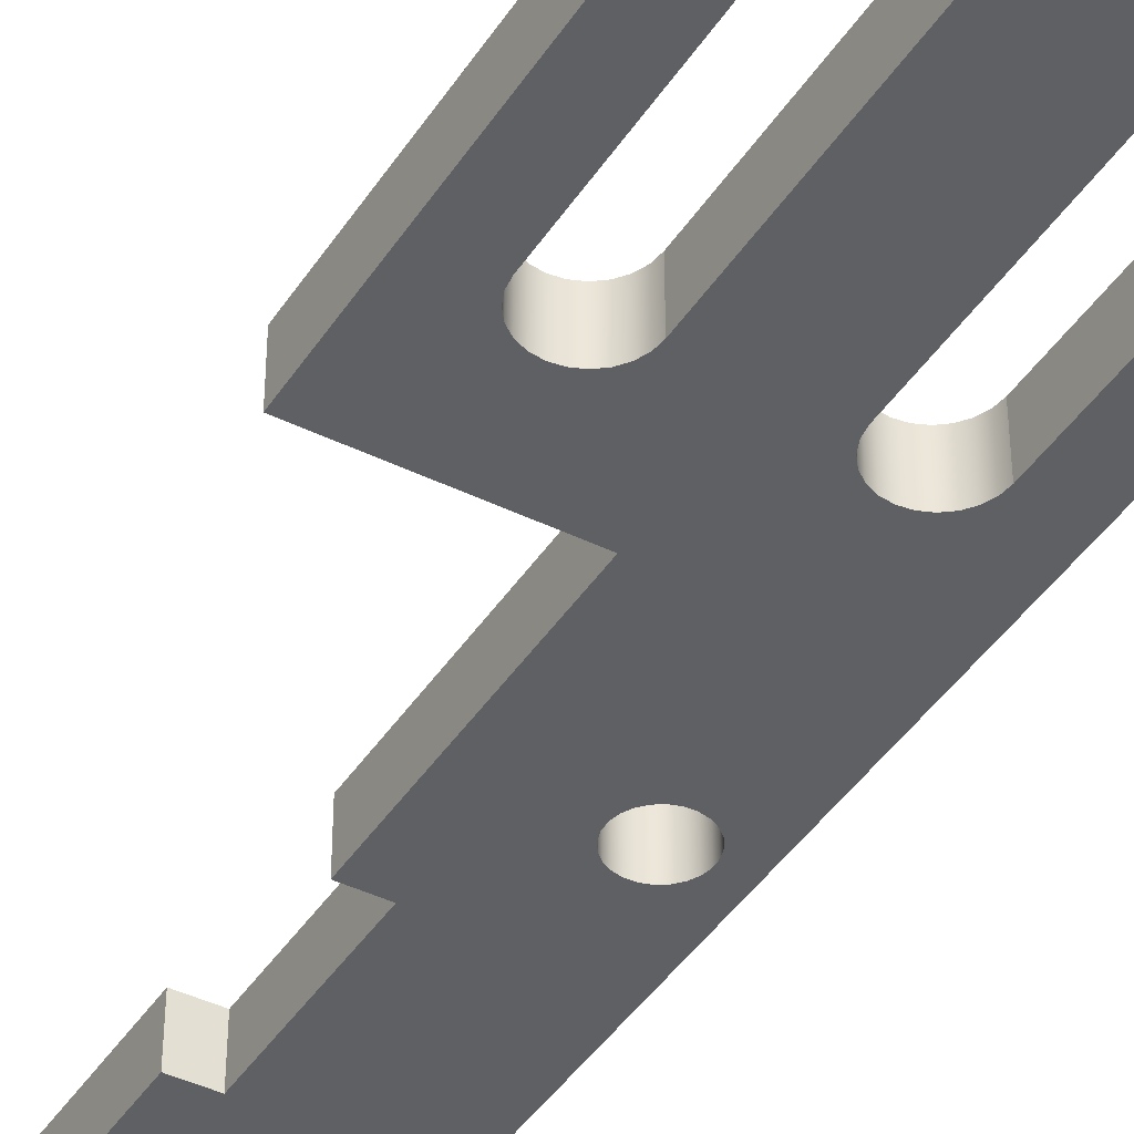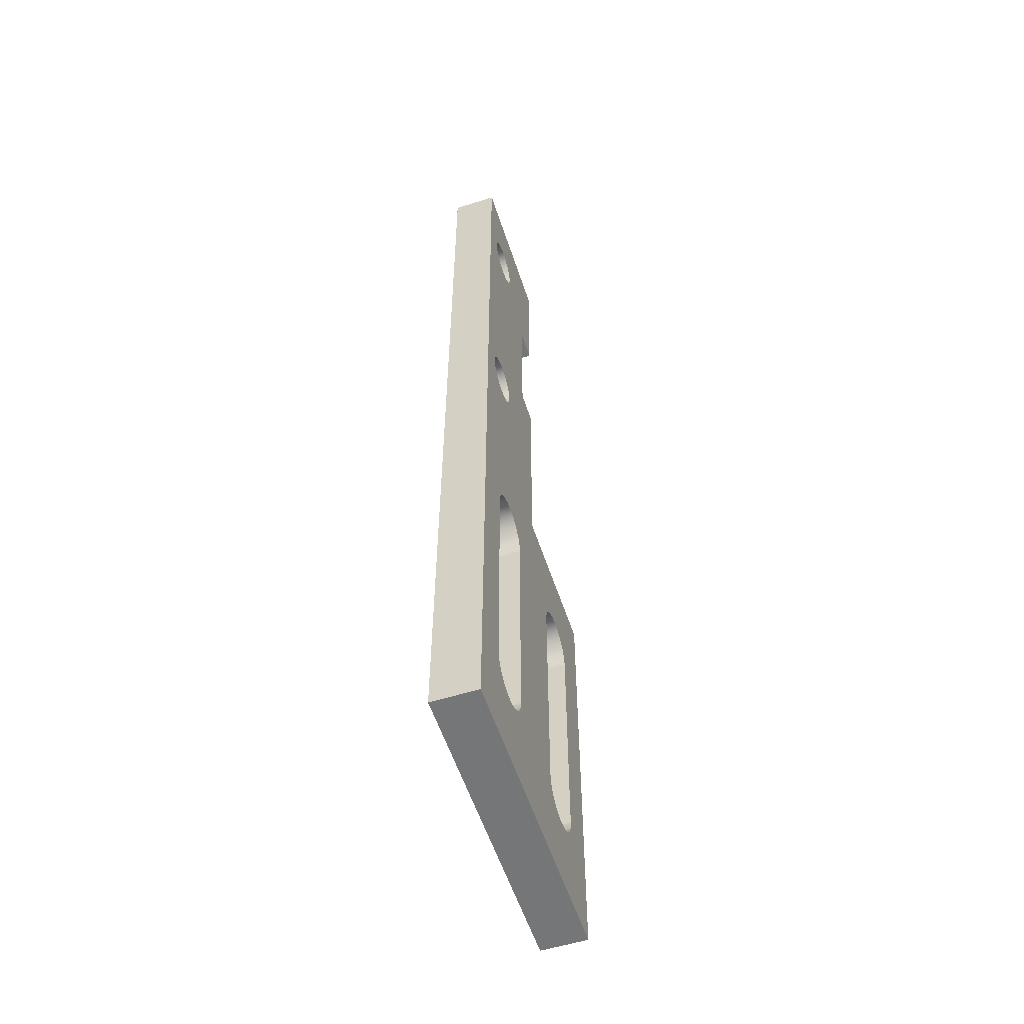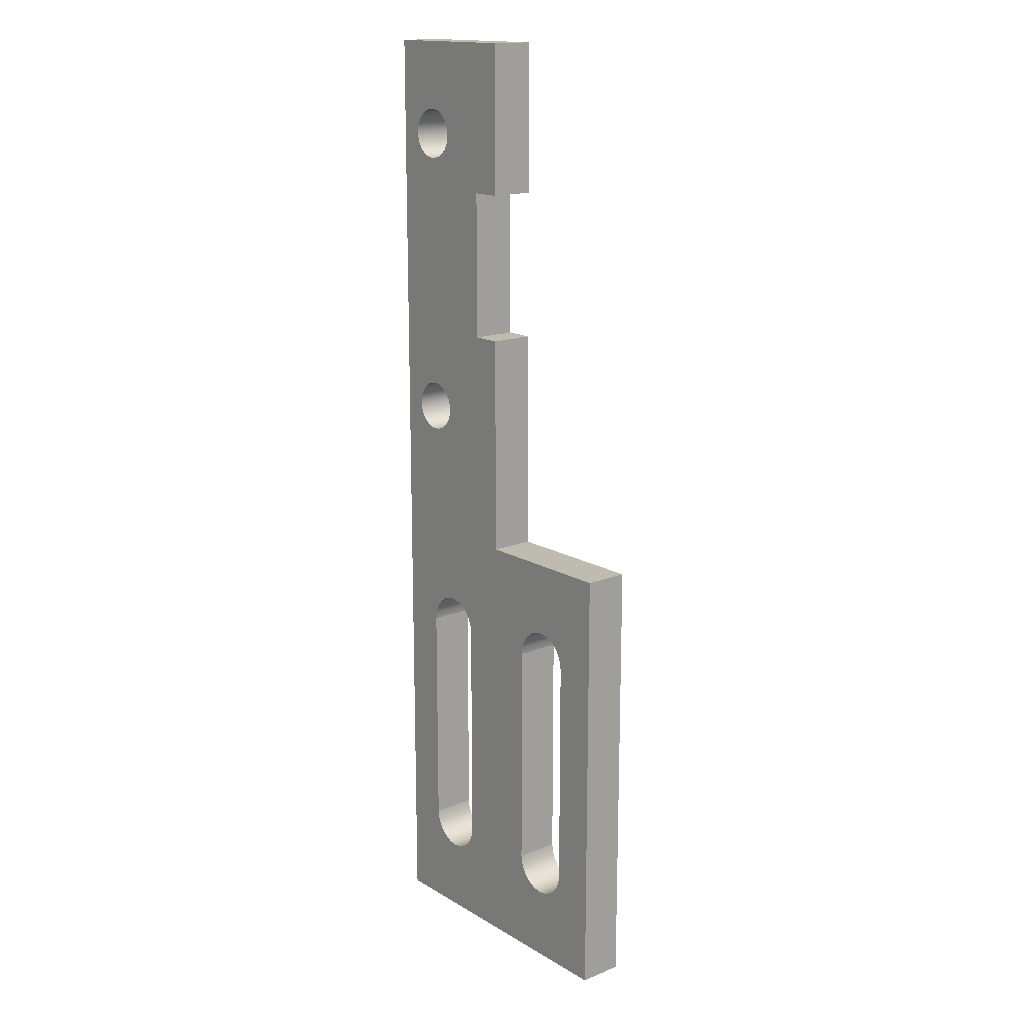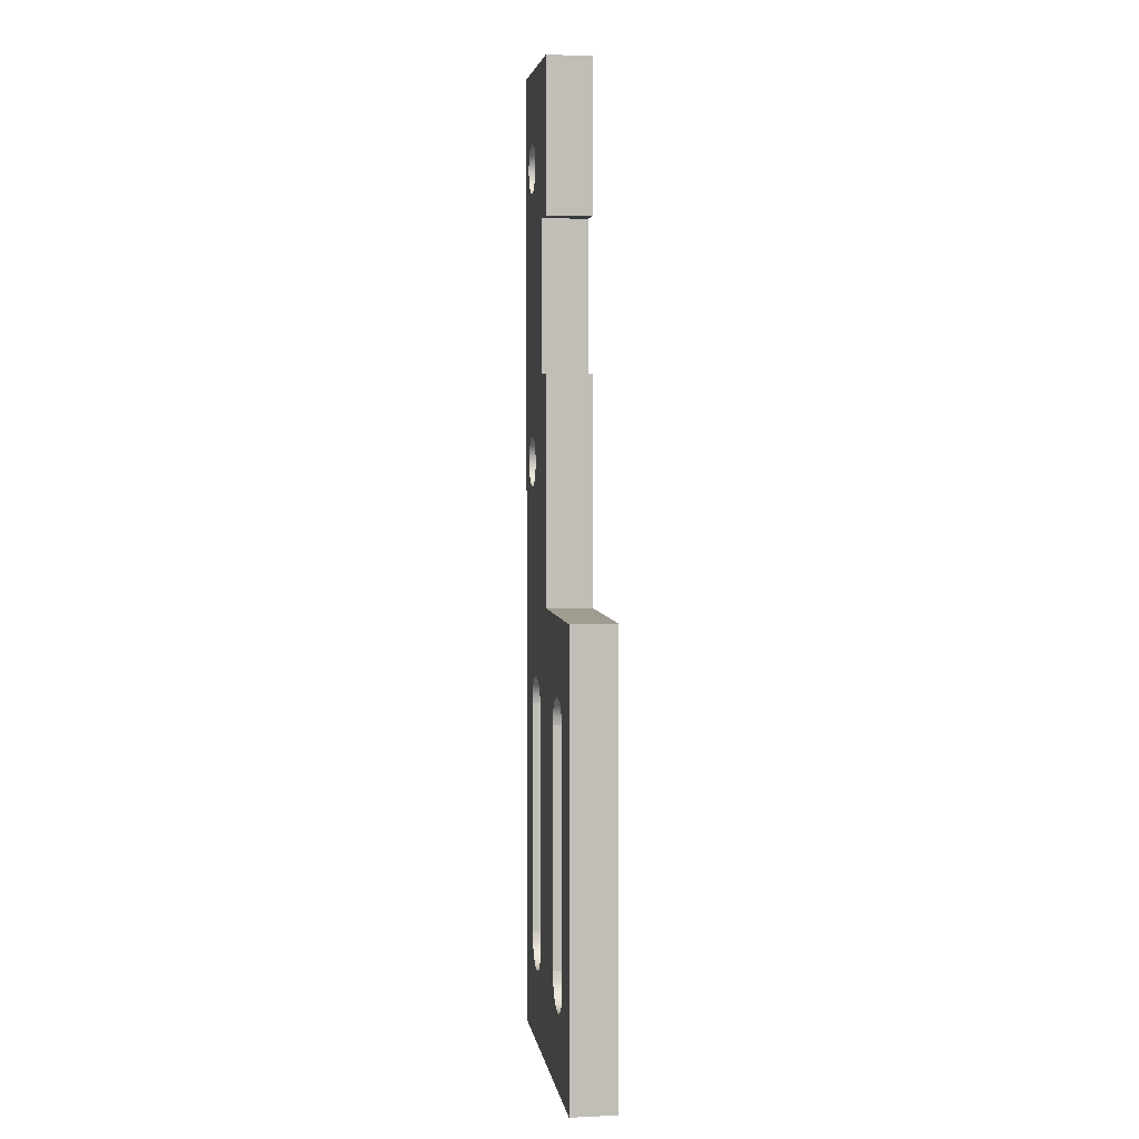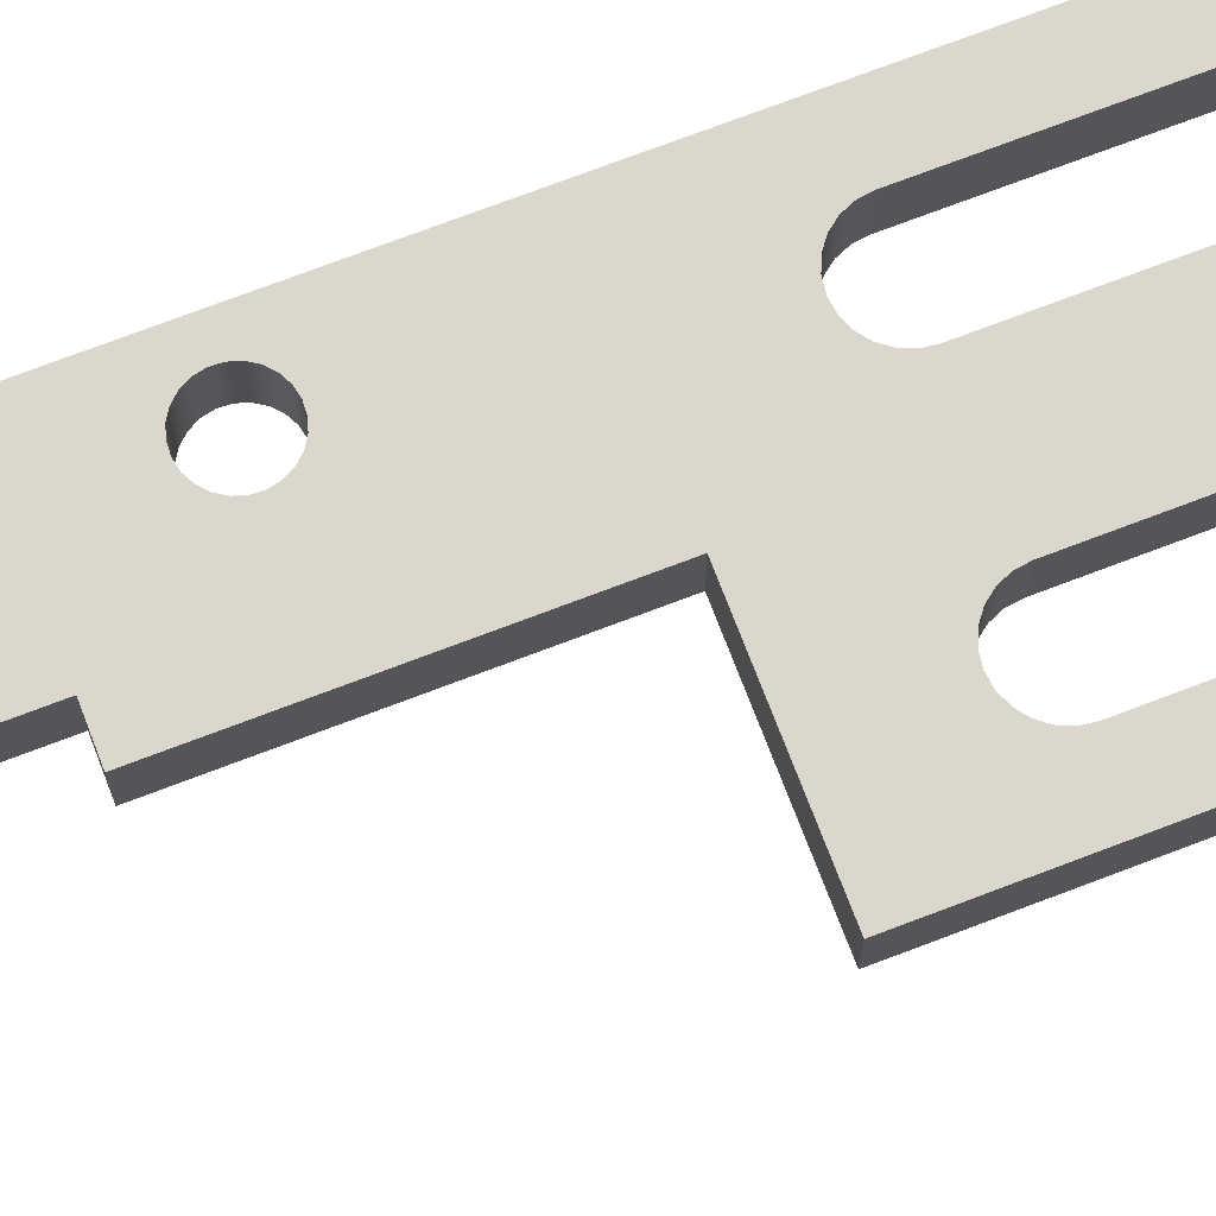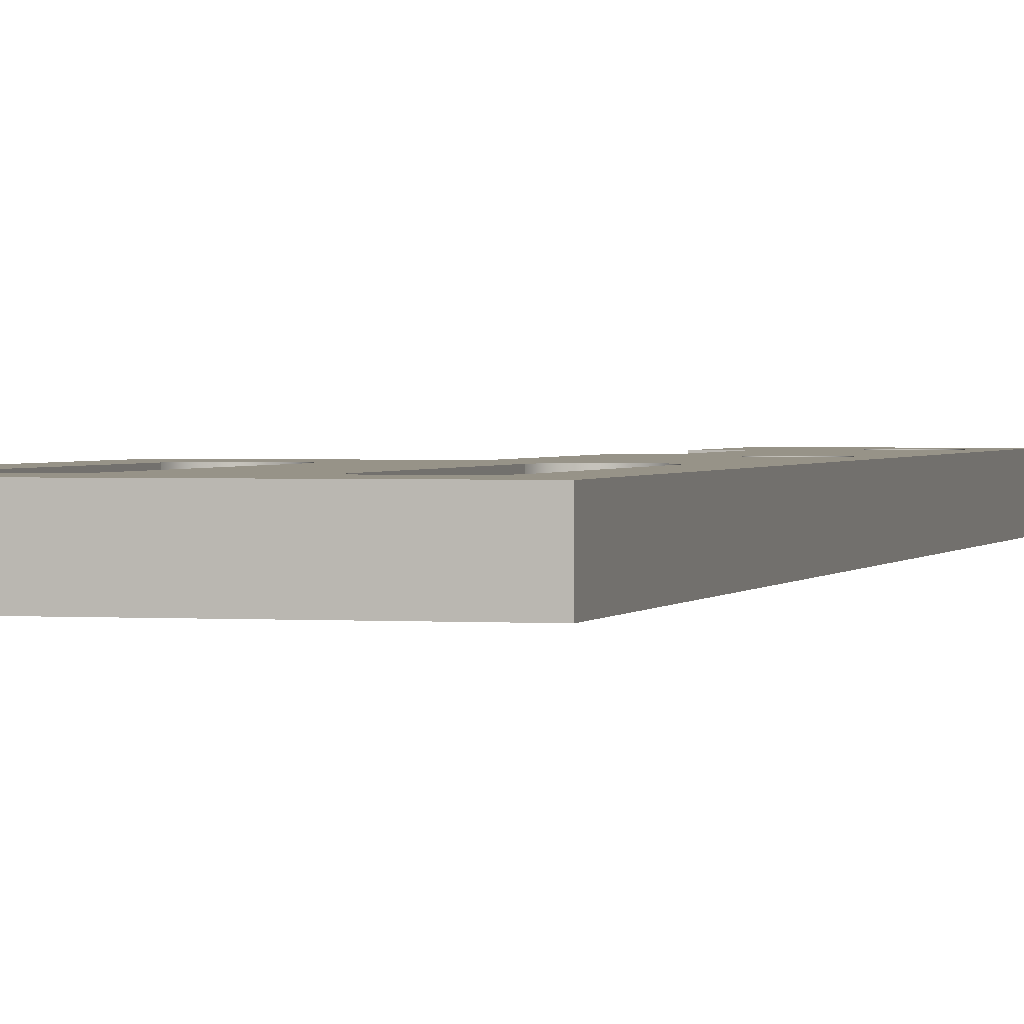
<metadata>
{"format":"obj","ext":"obj","renderer":"f3d","projection":"perspective","resolution":1024,"background":"white","views":[{"elev":-42.3,"azim":-30.4,"up":"+Z"},{"elev":-56.7,"azim":108.1,"up":"+Y"},{"elev":16.0,"azim":-129.7,"up":"+Y"},{"elev":4.4,"azim":-98.4,"up":"+Y"},{"elev":72.8,"azim":-110.9,"up":"+Z"},{"elev":1.4,"azim":14.9,"up":"+Z"}]}
</metadata>
<code>
g Mesh1 Model
v 6.633e-12 30 -1.128e-11
v 6.633e-12 30 -3
v 6.407e-12 1.444e-12 -3
v 0 1.444e-12 -1.128e-11
f 1 2 3 4
v 10 30 -5.866e-13
v 10 30 -3
f 5 6 2 1
v 10 45.02 -3
v 10 45.03 -8.753e-12
f 7 6 5 8
v 15.48 38.33 -3
f 9 6 7
v 15.78 38 -3
f 10 6 9
v 16.15 37.76 -3
f 11 6 10
v 16.57 37.62 -3
f 12 6 11
v 17.01 37.6 -3
f 6 12 13
v 16.57 37.62 -3.113e-12
v 17.01 37.6 -2.843e-12
f 13 12 14 15
v 16.15 37.76 -3.384e-12
f 12 11 16 14
v 15.78 38 -3.61e-12
f 11 10 17 16
v 15.48 38.33 -3.79e-12
f 10 9 18 17
v 15.27 38.72 -3
v 15.27 38.72 -3.971e-12
f 9 19 20 18
f 9 7 19
v 15.18 39.15 -3
f 19 7 21
v 15.2 39.6 -3
f 21 7 22
v 15.34 40.02 -3
f 22 7 23
v 15.58 40.39 -3
f 23 7 24
v 15.91 40.69 -3
f 24 7 25
v 16.3 40.89 -3
f 25 7 26
v 16.74 40.99 -3
f 26 7 27
v 12 45.02 -3
f 28 27 7
v 18.42 58.04 -3
f 29 27 28
v 18.55 58.47 -3
f 30 27 29
v 20 65 -3
f 31 27 30
v 17.18 40.97 -3
f 31 32 27
v 17.6 40.83 -3
f 31 33 32
v 17.97 40.59 -3
f 31 34 33
v 18.27 40.26 -3
f 31 35 34
v 18.48 39.87 -3
f 31 36 35
v 18.57 39.43 -3
f 31 37 36
v 18.55 38.99 -3
f 31 38 37
v 17.1 7.1 -3
f 31 39 38
v 20 0 -3
f 40 39 31
v 17.03 6.556 -3
f 39 40 41
v 16.82 6.05 -3
f 41 40 42
v 16.48 5.615 -3
f 42 40 43
v 16.05 5.281 -3
f 43 40 44
v 15.54 5.072 -3
f 44 40 45
f 45 40 3
v 20 2.707e-13 -5.866e-13
f 40 46 4 3
v 20 65 -5.866e-13
f 47 46 40 31
v 17.1 7.1 -0
f 48 46 47
v 17.03 6.556 -0
f 49 46 48
v 16.82 6.05 -9.024e-14
f 50 46 49
v 16.48 5.615 -2.707e-13
f 51 46 50
v 16.05 5.281 -4.963e-13
f 52 46 51
v 15.54 5.072 -7.67e-13
f 53 46 52
f 46 53 4
v 15 5 -1.128e-12
f 4 53 54
v 15 5 -3
f 45 55 54 53
f 45 3 55
v 5 5 -3
f 3 56 55
v 4.456 5.072 -3
f 56 3 57
v 3.95 5.281 -3
f 57 3 58
v 3.515 5.615 -3
f 58 3 59
v 3.181 6.05 -3
f 59 3 60
v 2.972 6.556 -3
f 60 3 61
v 2.9 7.1 -3
f 61 3 62
f 62 3 2
v 2.9 22.9 -3
f 62 2 63
v 2.972 23.44 -3
f 63 2 64
v 3.181 23.95 -3
f 64 2 65
v 3.515 24.38 -3
f 65 2 66
v 3.95 24.72 -3
f 66 2 67
v 4.456 24.93 -3
f 67 2 68
v 5 25 -3
f 68 2 69
f 69 2 6
v 15 25 -3
f 6 70 69
v 18.17 38.19 -3
f 71 70 6
v 18.41 38.57 -3
f 72 70 71
f 38 70 72
v 15.54 24.93 -3
f 38 73 70
v 16.05 24.72 -3
f 38 74 73
v 16.48 24.38 -3
f 38 75 74
v 16.82 23.95 -3
f 38 76 75
v 17.03 23.44 -3
f 38 77 76
v 17.1 22.9 -3
f 38 78 77
f 38 39 78
v 17.1 22.9 -1.444e-12
f 78 39 48 79
f 39 41 49 48
f 41 42 50 49
f 42 43 51 50
f 43 44 52 51
f 44 45 53 52
v 18.55 38.99 -2.03e-12
f 48 80 79
f 48 47 80
v 18.57 39.43 -2.076e-12
f 80 47 81
v 18.48 39.87 -2.166e-12
f 81 47 82
v 18.27 40.26 -2.301e-12
f 82 47 83
v 17.97 40.59 -2.527e-12
f 83 47 84
v 17.6 40.83 -2.797e-12
f 84 47 85
v 17.18 40.97 -3.023e-12
f 85 47 86
v 16.74 40.99 -3.294e-12
f 86 47 87
v 18.55 58.47 -3.745e-12
f 87 47 88
v 18.57 58.91 -3.835e-12
f 88 47 89
v 18.47 59.34 -3.925e-12
f 89 47 90
v 18.26 59.73 -4.061e-12
f 90 47 91
v 17.95 60.06 -4.286e-12
f 91 47 92
v 17.58 60.29 -4.557e-12
f 92 47 93
v 17.15 60.42 -4.828e-12
f 93 47 94
v 16.71 60.44 -5.098e-12
f 94 47 95
v 10 65 -1.241e-11
f 96 95 47
v 16.28 60.33 -5.324e-12
f 96 97 95
v 15.88 60.13 -5.55e-12
f 96 98 97
v 15.56 59.82 -5.73e-12
f 96 99 98
v 15.33 59.45 -5.866e-12
f 96 100 99
v 15.2 59.02 -5.911e-12
f 96 101 100
v 15.18 58.58 -5.82e-12
f 96 102 101
v 15.28 58.14 -5.775e-12
f 96 103 102
v 15.49 57.75 -5.55e-12
f 96 104 103
v 10.01 55 -8.528e-12
f 105 104 96
v 15.8 57.43 -5.414e-12
f 104 105 106
v 16.17 57.2 -5.144e-12
f 106 105 107
v 16.6 57.07 -4.873e-12
f 107 105 108
v 17.04 57.05 -4.557e-12
f 108 105 109
v 17.47 57.15 -4.331e-12
f 105 110 109
v 12.01 55 -7.354e-12
f 111 110 105
v 12.01 45.03 -6.452e-12
f 112 110 111
v 17.87 57.36 -4.151e-12
f 112 113 110
v 18.19 57.66 -3.971e-12
f 112 114 113
v 18.42 58.04 -3.835e-12
f 112 115 114
f 87 115 112
f 87 88 115
f 30 29 115 88
v 18.19 57.66 -3
f 29 116 114 115
f 29 28 116
v 17.87 57.36 -3
f 116 28 117
v 17.47 57.15 -3
f 117 28 118
v 12 55 -3
f 118 28 119
f 119 28 112 111
v 10.24 45.03 -7.445e-12
f 28 7 8 120 112
f 8 112 120
f 87 112 8
v 16.3 40.89 -3.61e-12
f 8 121 87
v 15.91 40.69 -3.835e-12
f 8 122 121
v 15.58 40.39 -3.971e-12
f 8 123 122
v 15.34 40.02 -4.061e-12
f 8 124 123
v 15.2 39.6 -4.106e-12
f 8 125 124
v 15.18 39.15 -4.061e-12
f 8 126 125
f 8 20 126
f 8 18 20
f 5 18 8
f 18 5 17
f 17 5 16
f 16 5 14
f 14 5 15
v 17.45 37.69 -2.617e-12
f 5 127 15
v 17.84 37.9 -2.391e-12
f 5 128 127
v 18.17 38.19 -2.211e-12
f 5 129 128
v 15 25 -2.933e-12
f 130 129 5
v 18.41 38.57 -2.076e-12
f 130 131 129
f 130 80 131
v 15.54 24.93 -2.617e-12
f 132 80 130
v 16.05 24.72 -2.256e-12
f 133 80 132
v 16.48 24.38 -1.985e-12
f 134 80 133
v 16.82 23.95 -1.715e-12
f 135 80 134
v 17.03 23.44 -1.534e-12
f 136 80 135
f 79 80 136
f 77 78 79 136
f 76 77 136 135
f 75 76 135 134
f 74 75 134 133
f 73 74 133 132
f 70 73 132 130
v 14.46 24.93 -3
v 14.46 24.93 -3.249e-12
f 137 70 130 138
v 5.544 24.93 -3
f 137 139 70
v 6.05 24.72 -3
f 137 140 139
v 13.95 24.72 -3
f 141 140 137
v 6.485 24.38 -3
f 141 142 140
v 13.52 24.38 -3
f 143 142 141
v 13.18 23.95 -3
f 144 142 143
v 6.819 23.95 -3
f 144 145 142
v 12.97 23.44 -3
f 146 145 144
v 7.028 23.44 -3
f 146 147 145
v 12.9 22.9 -3
f 148 147 146
v 7.1 22.9 -3
f 148 149 147
v 7.1 7.1 -3
f 148 150 149
v 12.9 7.1 -3
f 151 150 148
v 7.028 6.556 -3
f 151 152 150
v 12.97 6.556 -3
f 153 152 151
v 6.819 6.05 -3
f 153 154 152
v 13.18 6.05 -3
f 155 154 153
v 6.485 5.615 -3
f 155 156 154
v 13.52 5.615 -3
f 157 156 155
v 6.05 5.281 -3
f 157 158 156
v 13.95 5.281 -3
f 159 158 157
v 5.544 5.072 -3
f 159 160 158
v 14.46 5.072 -3
f 161 160 159
f 161 56 160
f 56 161 55
v 14.46 5.072 -1.444e-12
f 55 161 162 54
v 13.95 5.281 -1.76e-12
f 161 159 163 162
v 13.52 5.615 -2.076e-12
f 159 157 164 163
v 13.18 6.05 -2.301e-12
f 157 155 165 164
v 12.97 6.556 -2.482e-12
f 155 153 166 165
v 12.9 7.1 -2.572e-12
f 153 151 167 166
v 12.9 22.9 -4.016e-12
f 151 148 168 167
v 12.97 23.44 -4.016e-12
f 148 146 169 168
v 13.18 23.95 -3.971e-12
f 146 144 170 169
v 13.52 24.38 -3.79e-12
f 144 143 171 170
v 13.95 24.72 -3.564e-12
f 143 141 172 171
f 141 137 138 172
v 6.05 24.72 -7.174e-12
f 173 172 138
f 173 171 172
v 6.485 24.38 -6.813e-12
f 174 171 173
f 174 170 171
v 6.819 23.95 -6.497e-12
f 175 170 174
f 175 169 170
v 7.028 23.44 -6.317e-12
f 176 169 175
v 7.1 22.9 -6.181e-12
f 177 169 176
f 177 168 169
v 7.1 7.1 -4.241e-12
f 178 168 177
f 178 167 168
v 7.028 6.556 -4.331e-12
f 179 167 178
f 179 166 167
v 6.819 6.05 -4.467e-12
f 180 166 179
f 180 165 166
v 6.485 5.615 -4.738e-12
f 181 165 180
f 181 164 165
v 6.05 5.281 -5.053e-12
f 182 164 181
f 182 163 164
v 5.544 5.072 -5.459e-12
f 183 163 182
f 183 162 163
v 5 5 -5.911e-12
f 184 162 183
f 162 184 54
f 184 4 54
v 4.456 5.072 -6.362e-12
f 185 4 184
v 3.95 5.281 -6.768e-12
f 186 4 185
v 3.515 5.615 -7.129e-12
f 187 4 186
v 3.181 6.05 -7.445e-12
f 188 4 187
v 2.972 6.556 -7.625e-12
f 189 4 188
v 2.9 7.1 -7.67e-12
f 190 4 189
f 4 190 1
v 2.9 22.9 -9.61e-12
f 1 190 191
f 62 63 191 190
v 2.972 23.44 -9.61e-12
f 63 64 192 191
v 3.181 23.95 -9.475e-12
f 64 65 193 192
v 3.515 24.38 -9.204e-12
f 65 66 194 193
v 3.95 24.72 -8.889e-12
f 66 67 195 194
v 4.456 24.93 -8.482e-12
f 67 68 196 195
v 5 25 -8.031e-12
f 68 69 197 196
v 5.544 24.93 -7.58e-12
f 69 139 198 197
f 70 139 69
f 139 140 173 198
f 140 142 174 173
f 142 145 175 174
f 145 147 176 175
f 147 149 177 176
f 149 150 178 177
f 150 152 179 178
f 152 154 180 179
f 154 156 181 180
f 156 158 182 181
f 158 160 183 182
f 160 56 184 183
f 56 57 185 184
f 57 58 186 185
f 58 59 187 186
f 59 60 188 187
f 60 61 189 188
f 61 62 190 189
f 173 138 198
f 198 138 130
f 198 130 197
f 130 5 197
f 1 197 5
f 1 196 197
f 1 195 196
f 1 194 195
f 1 193 194
f 1 192 193
f 1 191 192
f 38 72 131 80
f 72 71 129 131
v 17.84 37.9 -3
f 71 199 128 129
f 71 6 199
v 17.45 37.69 -3
f 199 6 200
f 200 6 13
f 200 13 15 127
f 199 200 127 128
f 37 38 80 81
f 36 37 81 82
f 35 36 82 83
f 34 35 83 84
f 33 34 84 85
f 32 33 85 86
f 27 32 86 87
f 26 27 87 121
f 25 26 121 122
f 24 25 122 123
f 23 24 123 124
f 22 23 124 125
f 21 22 125 126
f 19 21 126 20
v 10 55 -3
f 201 119 111 105
f 118 119 201
v 17.04 57.05 -3
f 118 201 202
v 16.6 57.07 -3
f 201 203 202
v 16.17 57.2 -3
f 203 201 204
v 15.8 57.43 -3
f 204 201 205
v 15.49 57.75 -3
f 205 201 206
v 10 65 -3
f 206 201 207
f 207 201 105 96
f 96 47 31 207
v 16.71 60.44 -3
f 208 207 31
v 16.28 60.33 -3
f 209 207 208
v 15.88 60.13 -3
f 210 207 209
v 15.56 59.82 -3
f 211 207 210
v 15.33 59.45 -3
f 212 207 211
v 15.2 59.02 -3
f 213 207 212
v 15.18 58.58 -3
f 214 207 213
v 15.28 58.14 -3
f 215 207 214
f 206 207 215
f 206 215 103 104
f 215 214 102 103
f 214 213 101 102
f 213 212 100 101
f 212 211 99 100
f 211 210 98 99
f 210 209 97 98
f 209 208 95 97
v 17.15 60.42 -3
f 208 216 94 95
f 31 216 208
v 17.58 60.29 -3
f 31 217 216
v 17.95 60.06 -3
f 31 218 217
v 18.26 59.73 -3
f 31 219 218
v 18.47 59.34 -3
f 31 220 219
v 18.57 58.91 -3
f 31 221 220
f 31 30 221
f 221 30 88 89
f 220 221 89 90
f 219 220 90 91
f 218 219 91 92
f 217 218 92 93
f 216 217 93 94
f 205 206 104 106
f 204 205 106 107
f 203 204 107 108
f 202 203 108 109
f 118 202 109 110
f 117 118 110 113
f 116 117 113 114

</code>
